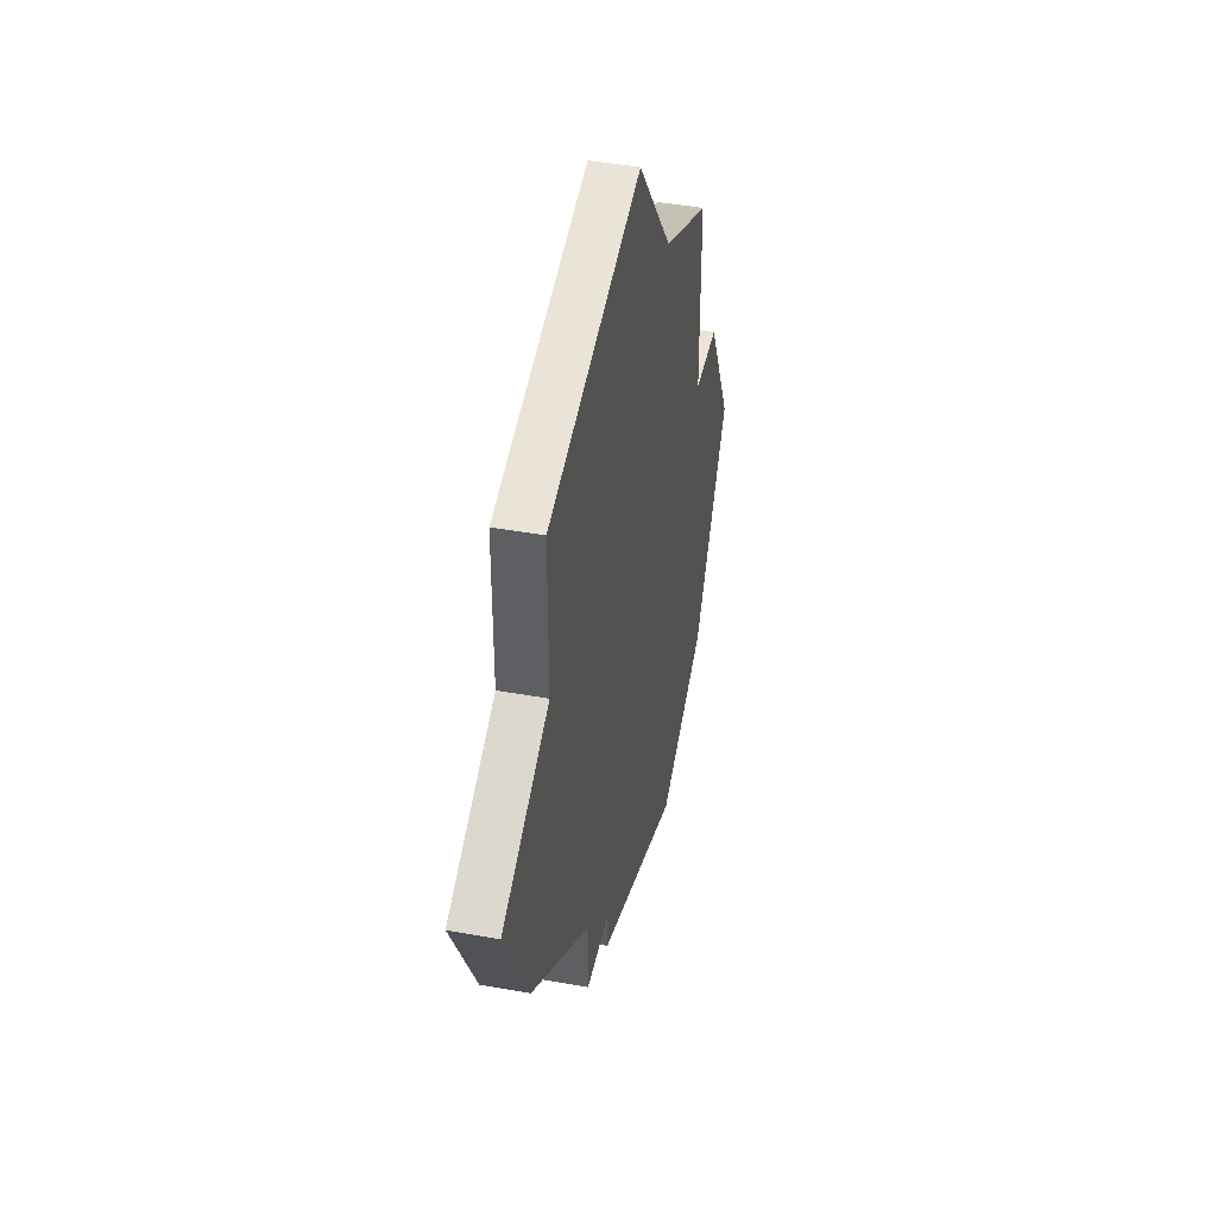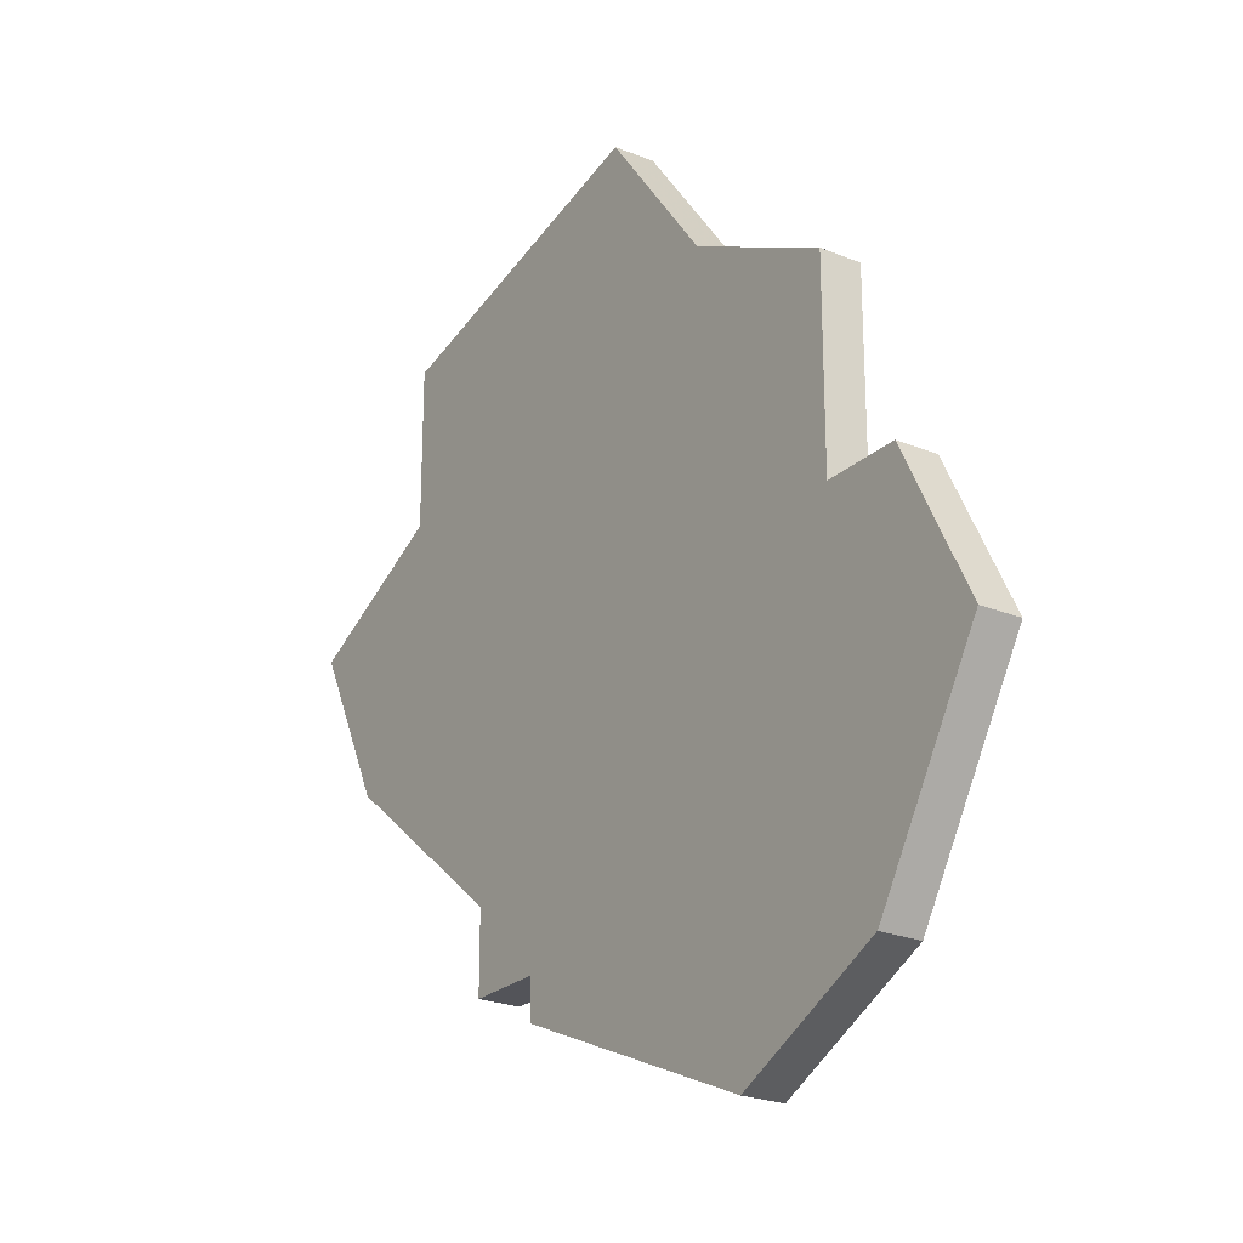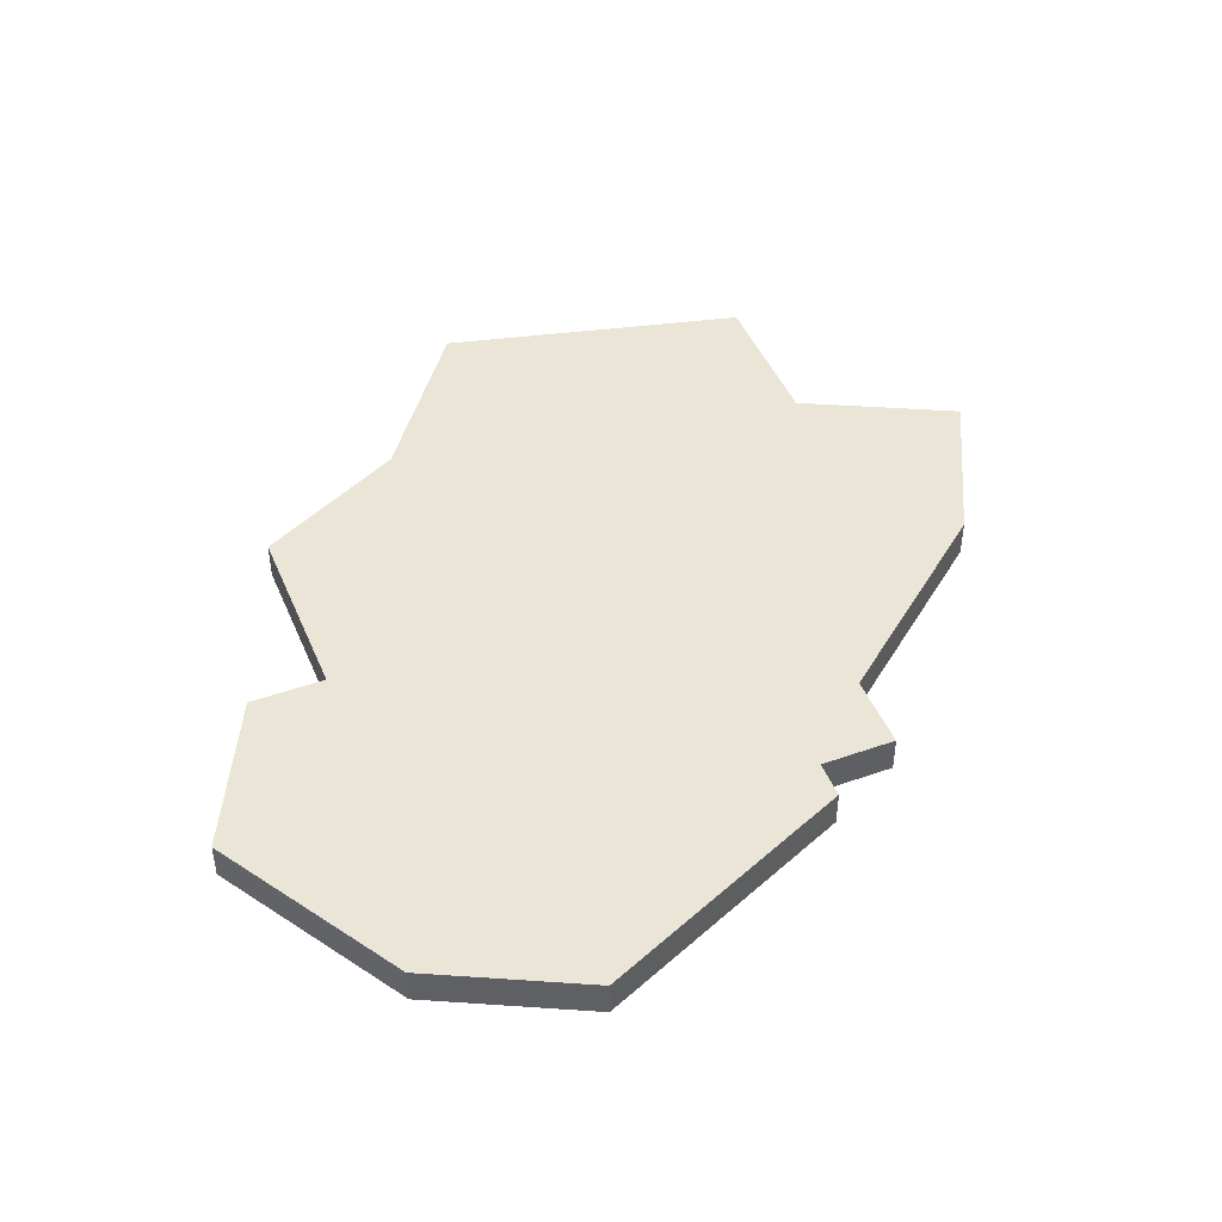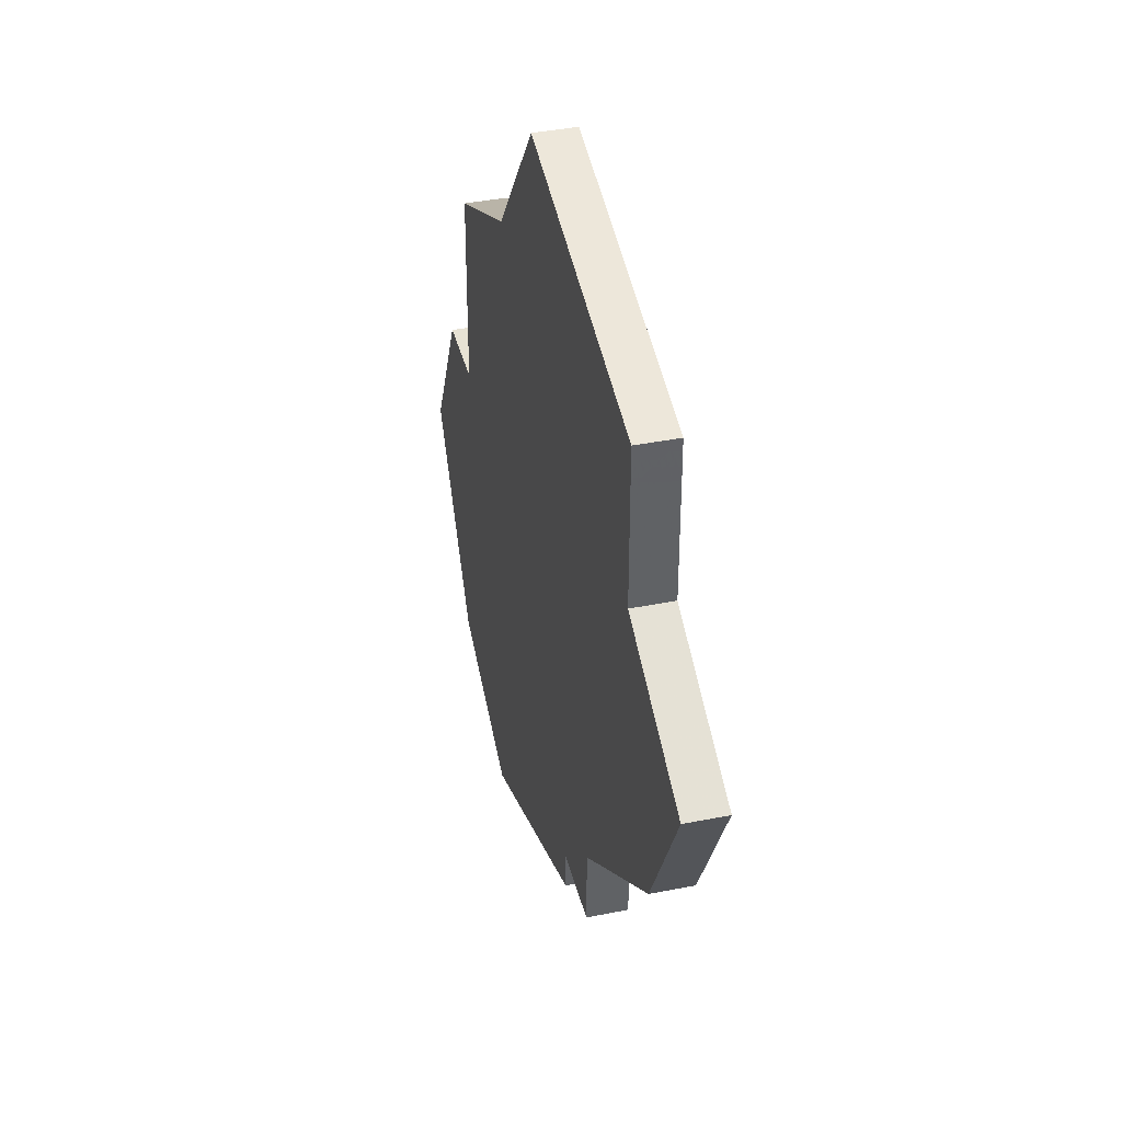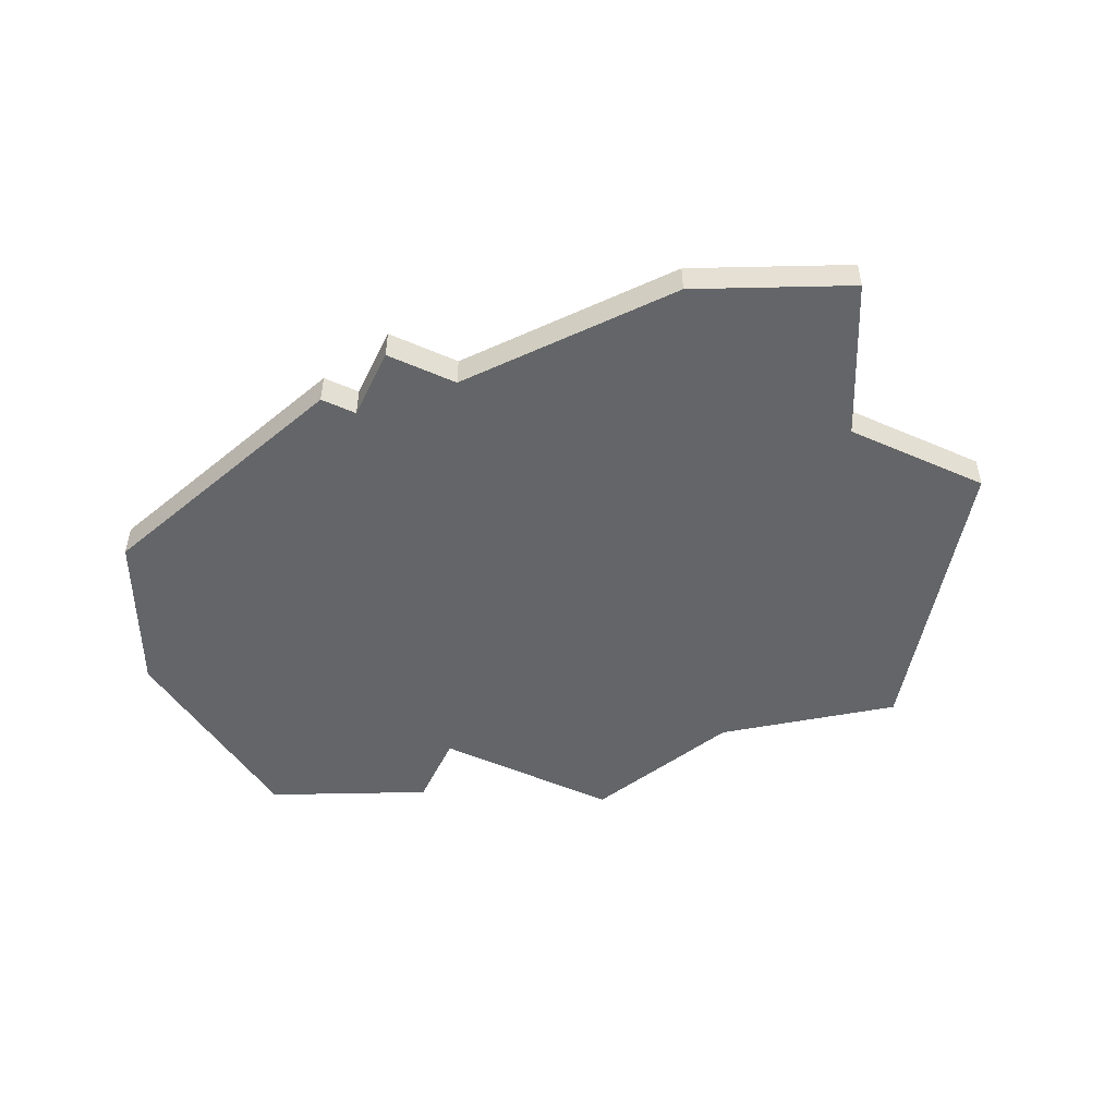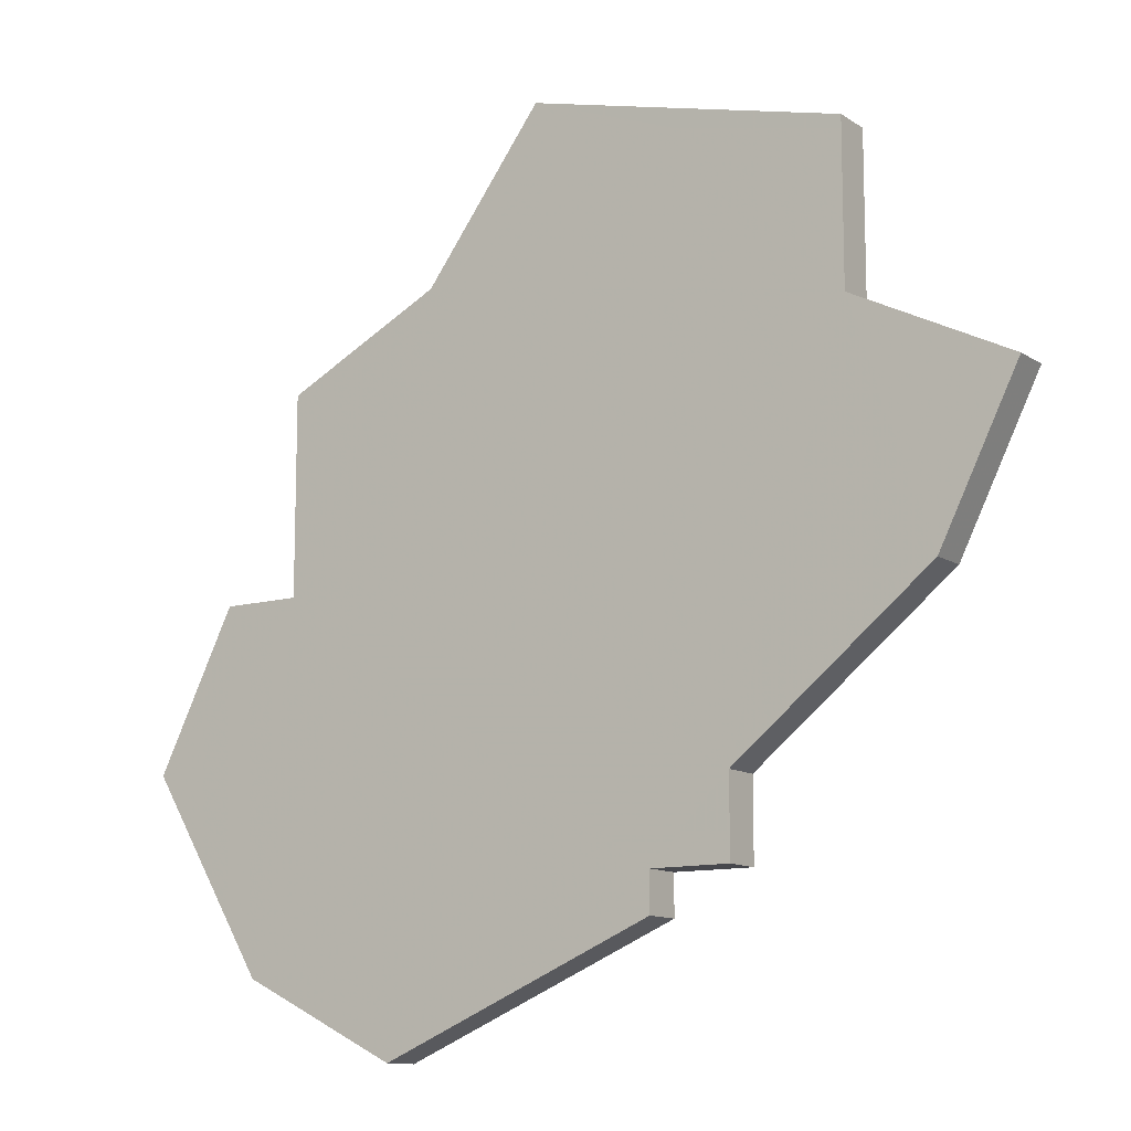
<metadata>
{"format":"obj","ext":"obj","renderer":"f3d","projection":"perspective","resolution":1024,"background":"white","views":[{"elev":44.3,"azim":101.9,"up":"+Y"},{"elev":-23.8,"azim":-124.3,"up":"+Y"},{"elev":45.8,"azim":-22.1,"up":"+Z"},{"elev":40.0,"azim":76.2,"up":"+Y"},{"elev":-51.4,"azim":64.8,"up":"+Z"},{"elev":-11.8,"azim":33.9,"up":"+Y"}]}
</metadata>
<code>
v 4103 -1102 0
v 4103 -1102 1
v 4111 -1091 0
v 4111 -1091 1
v 4119 -1103 0
v 4119 -1103 1
v 4119 -1105 0
v 4119 -1105 1
v 4110 -1109 0
v 4110 -1109 1
v 4126 -1095 0
v 4126 -1095 1
v 4117 -1105 0
v 4117 -1105 1
v 4117 -1106 0
v 4117 -1106 1
v 4124 -1099 0
v 4124 -1099 1
v 4107 -1093 0
v 4107 -1093 1
v 4107 -1098 0
v 4107 -1098 1
v 4106 -1107 0
v 4106 -1107 1
v 4114 -1087 0
v 4114 -1087 1
v 4122 -1093 0
v 4122 -1093 1
v 4122 -1089 0
v 4122 -1089 1
v 4122 -1090 0
v 4122 -1090 1
v 4105 -1098 0
v 4105 -1098 1
f 1 33 21
f 23 1 21
f 9 23 21
f 3 21 19
f 21 3 5
f 25 27 3
f 9 21 13
f 9 13 15
f 13 5 7
f 3 27 5
f 27 25 31
f 17 27 11
f 17 5 27
f 31 25 29
f 21 5 13
f 22 34 2
f 22 2 24
f 22 24 10
f 20 22 4
f 6 4 22
f 4 28 26
f 14 22 10
f 16 14 10
f 8 6 14
f 6 28 4
f 32 26 28
f 12 28 18
f 28 6 18
f 30 26 32
f 14 6 22
f 4 26 3
f 3 26 25
f 20 4 19
f 19 4 3
f 22 20 21
f 21 20 19
f 34 22 33
f 33 22 21
f 2 34 1
f 1 34 33
f 24 2 23
f 23 2 1
f 10 24 9
f 9 24 23
f 16 10 15
f 15 10 9
f 14 16 13
f 13 16 15
f 8 14 7
f 7 14 13
f 6 8 5
f 5 8 7
f 18 6 17
f 17 6 5
f 12 18 11
f 11 18 17
f 28 12 27
f 27 12 11
f 32 28 31
f 31 28 27
f 26 30 25
f 25 30 29
f 30 32 29
f 29 32 31

</code>
